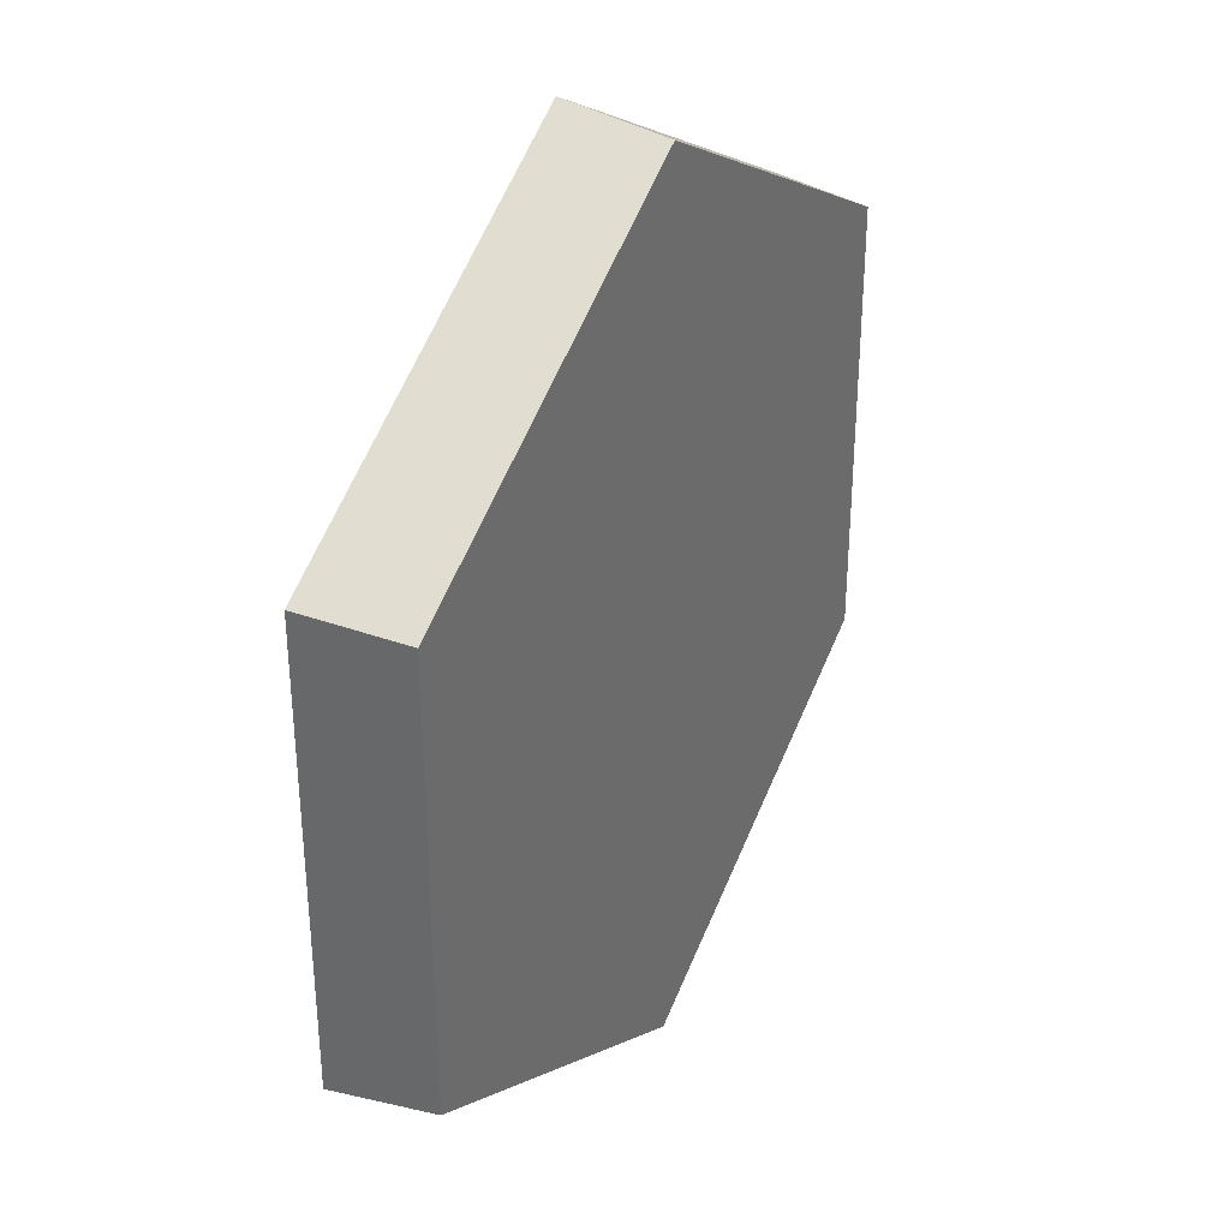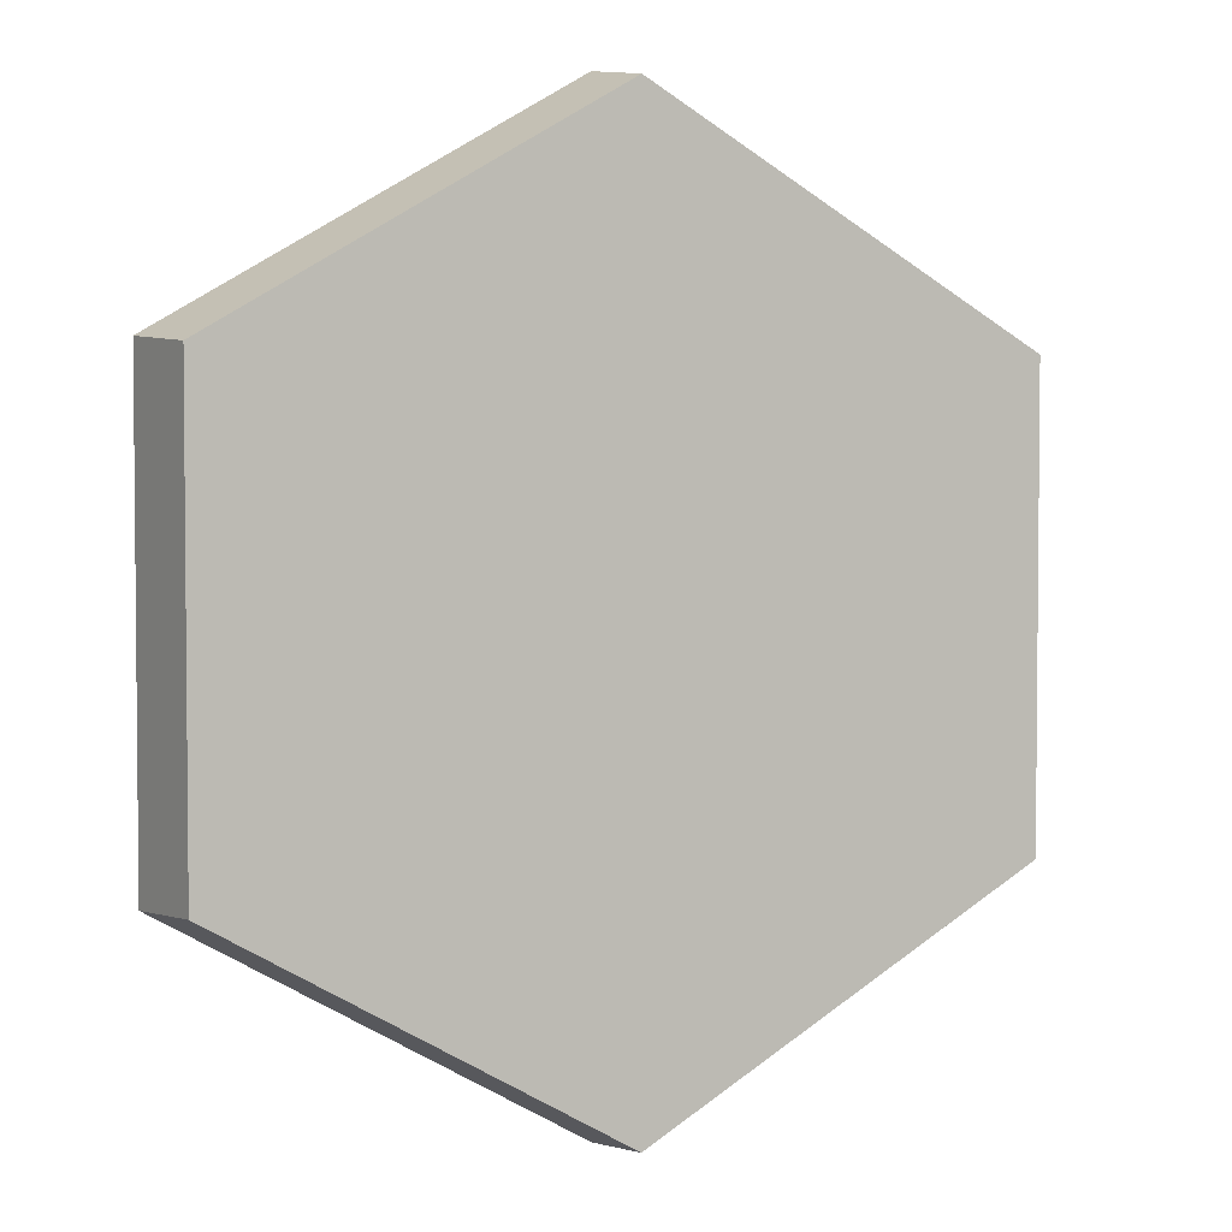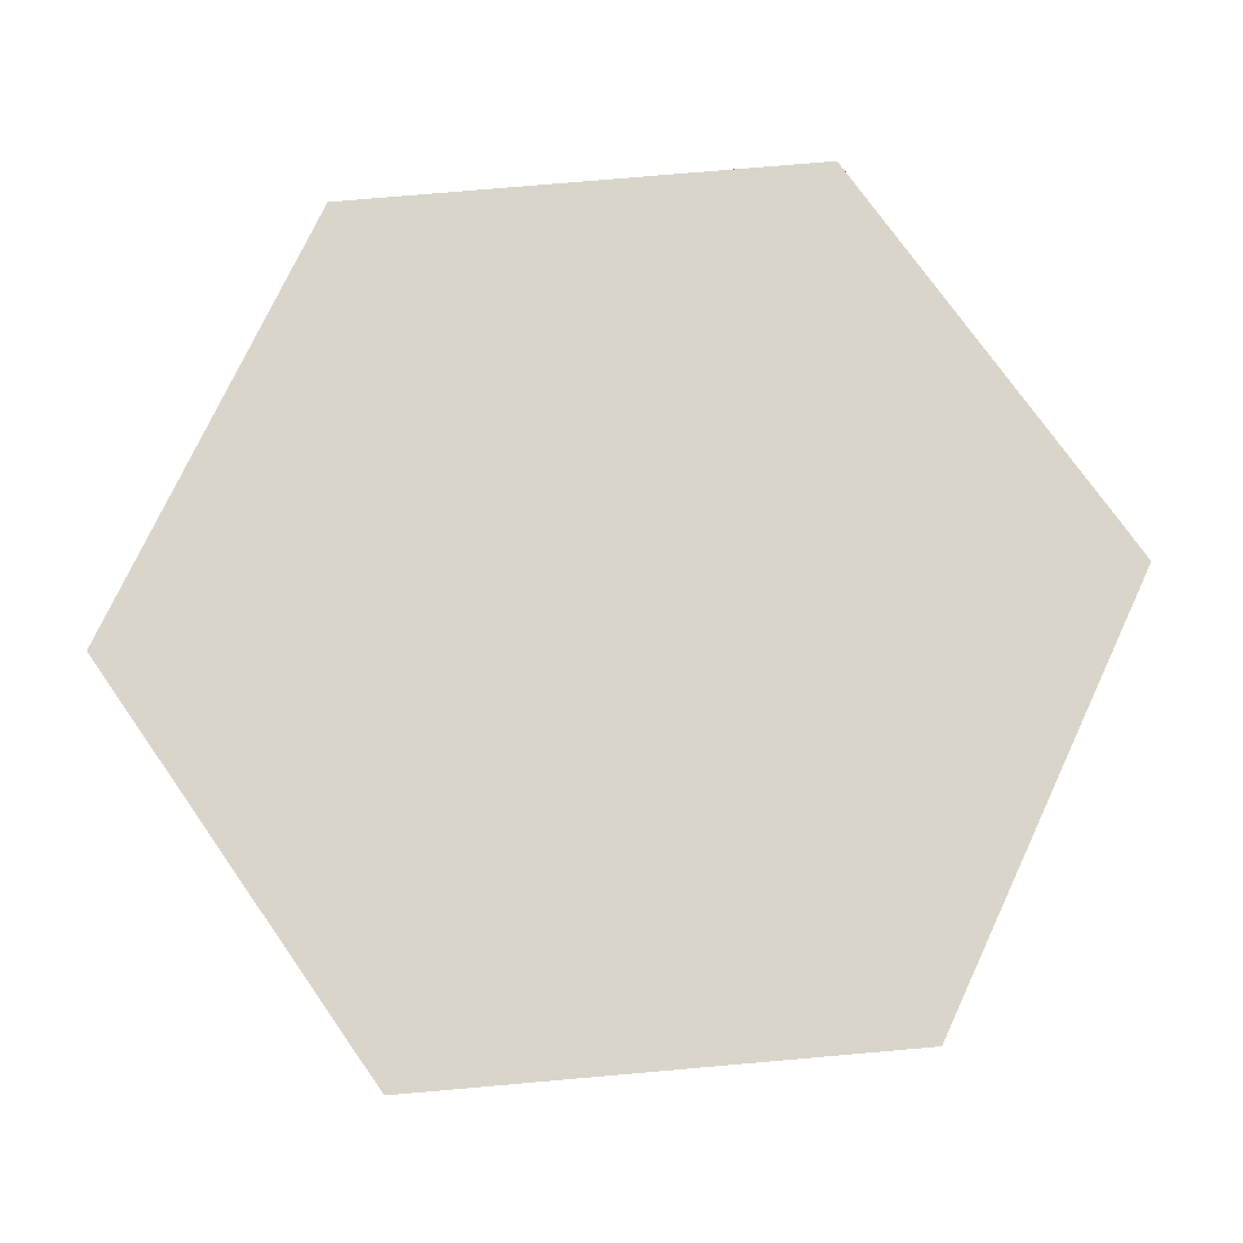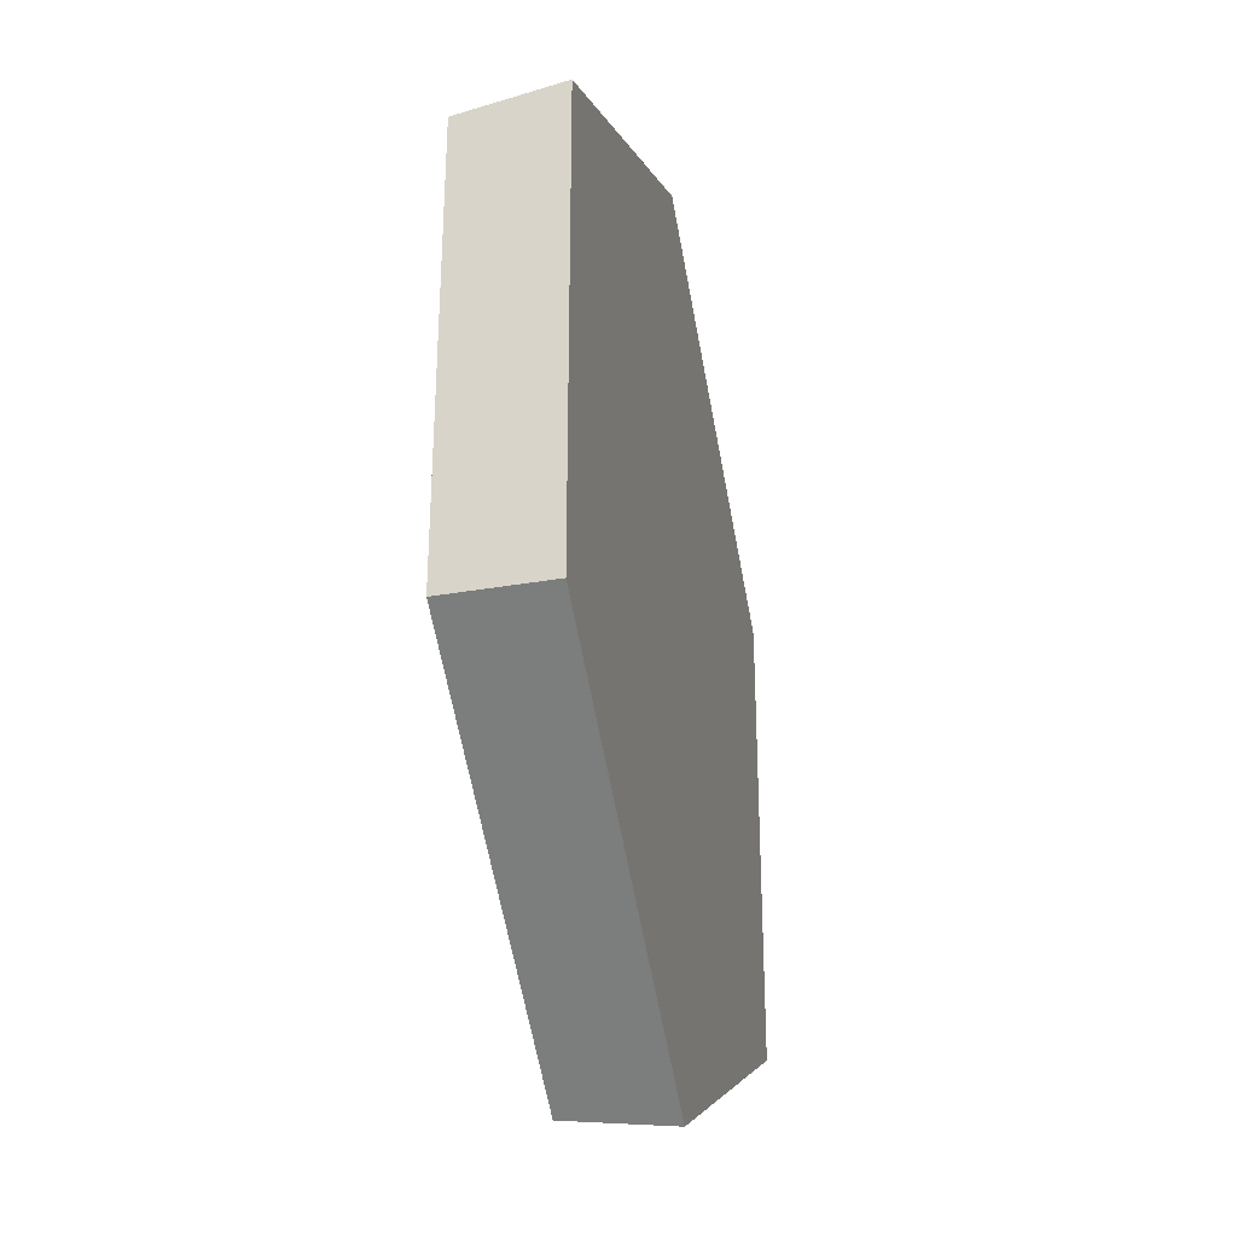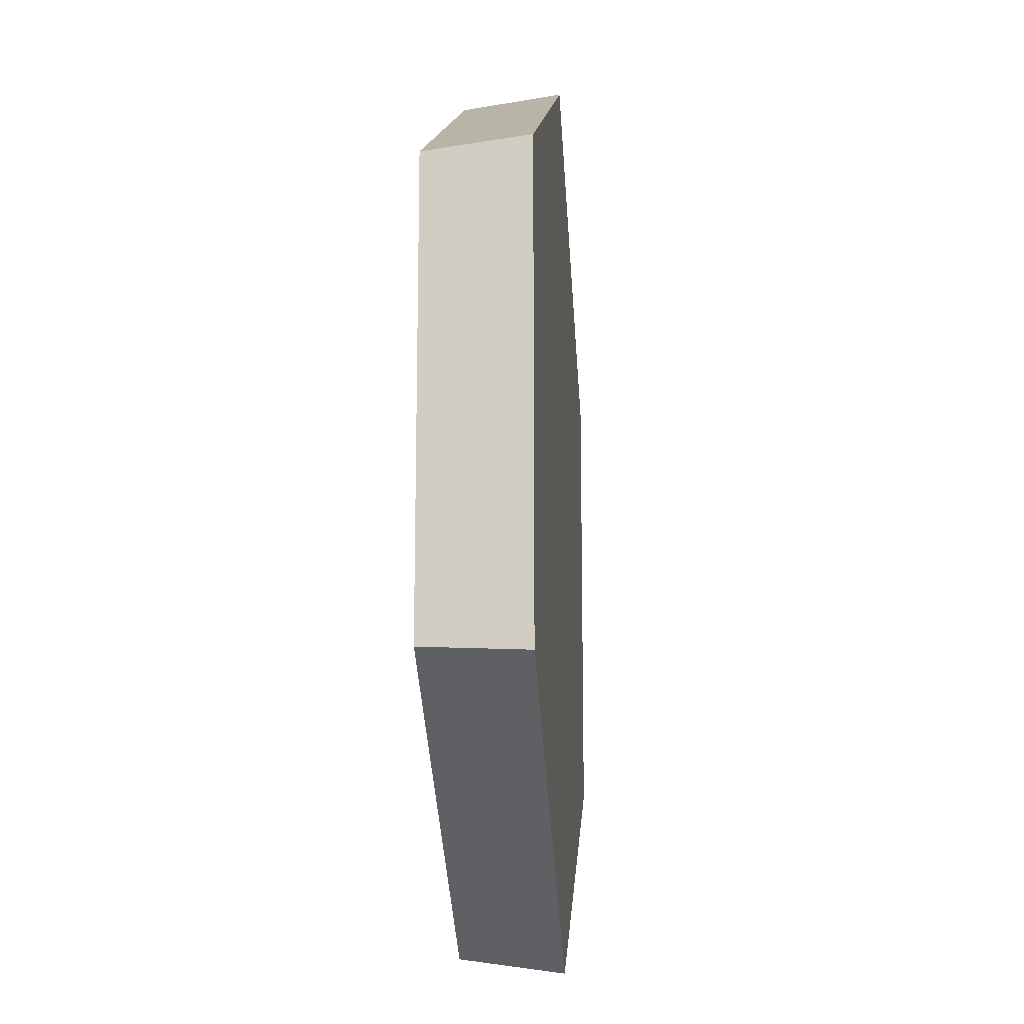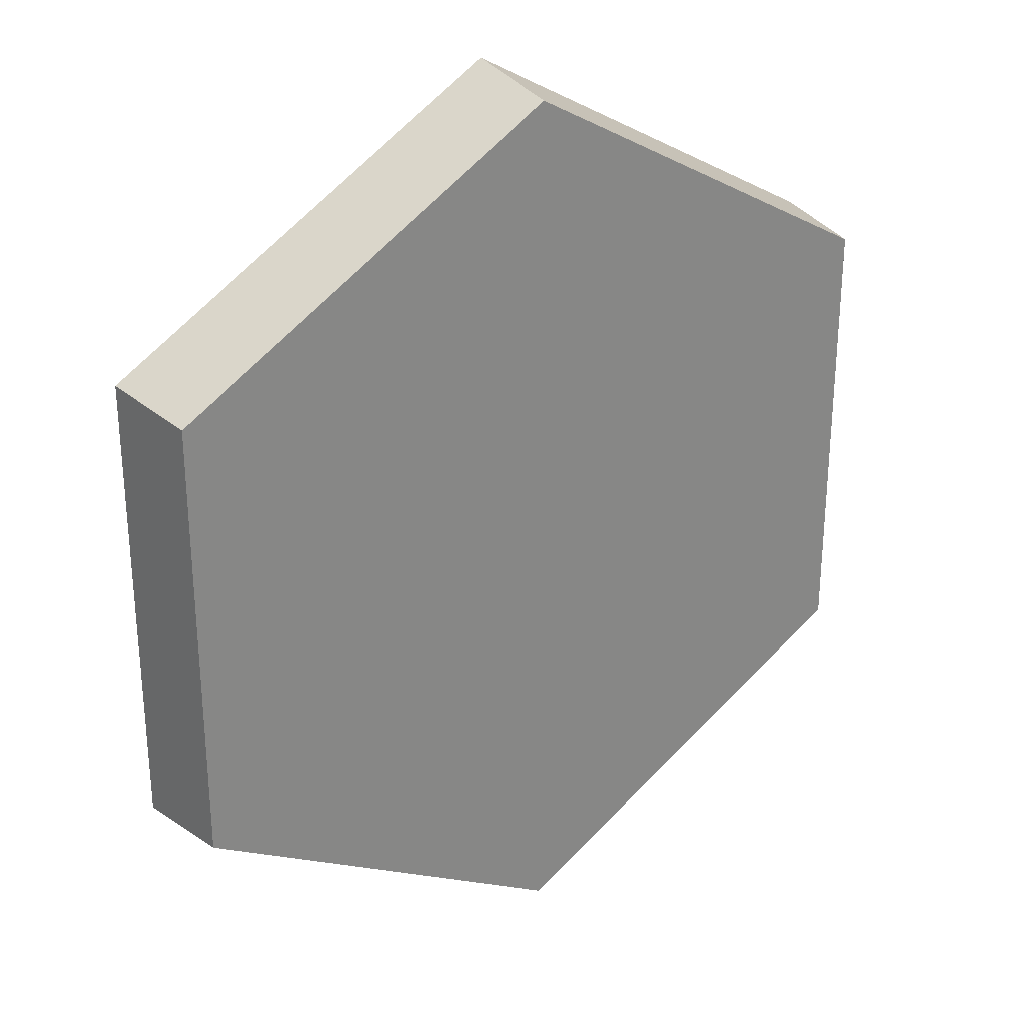
<metadata>
{"format":"obj","ext":"obj","renderer":"f3d","projection":"perspective","resolution":1024,"background":"white","views":[{"elev":34.5,"azim":117.9,"up":"+Y"},{"elev":3.4,"azim":155.4,"up":"+Y"},{"elev":74.6,"azim":-95.0,"up":"+Z"},{"elev":-33.3,"azim":-77.7,"up":"+Y"},{"elev":-15.7,"azim":-85.4,"up":"+Y"},{"elev":28.4,"azim":144.8,"up":"+Y"}]}
</metadata>
<code>
o carrotBody
v 0 -0.01996 0.002196
v -0.01729 -0.009981 0.002196
v 0 0.01996 0.002196
v 0.01729 0.009981 0.002196
v 0.01729 -0.009981 0.002196
v -0.01729 0.009981 0.002196
v 0 -0.01934 -0.002196
v -0.01675 -0.009672 -0.002196
v 0 0.01934 -0.002196
v 0.01675 0.009672 -0.002196
v 0.01675 -0.009672 -0.002196
v -0.01675 0.009672 -0.002196
f 7 8 12 9 10 11
f 1 5 4 3 6 2
f 11 4 5
f 4 11 10
f 6 9 12
f 9 6 3
f 3 10 9
f 10 3 4
f 1 8 7
f 8 1 2
f 6 8 2
f 8 6 12
f 5 7 11
f 7 5 1

</code>
